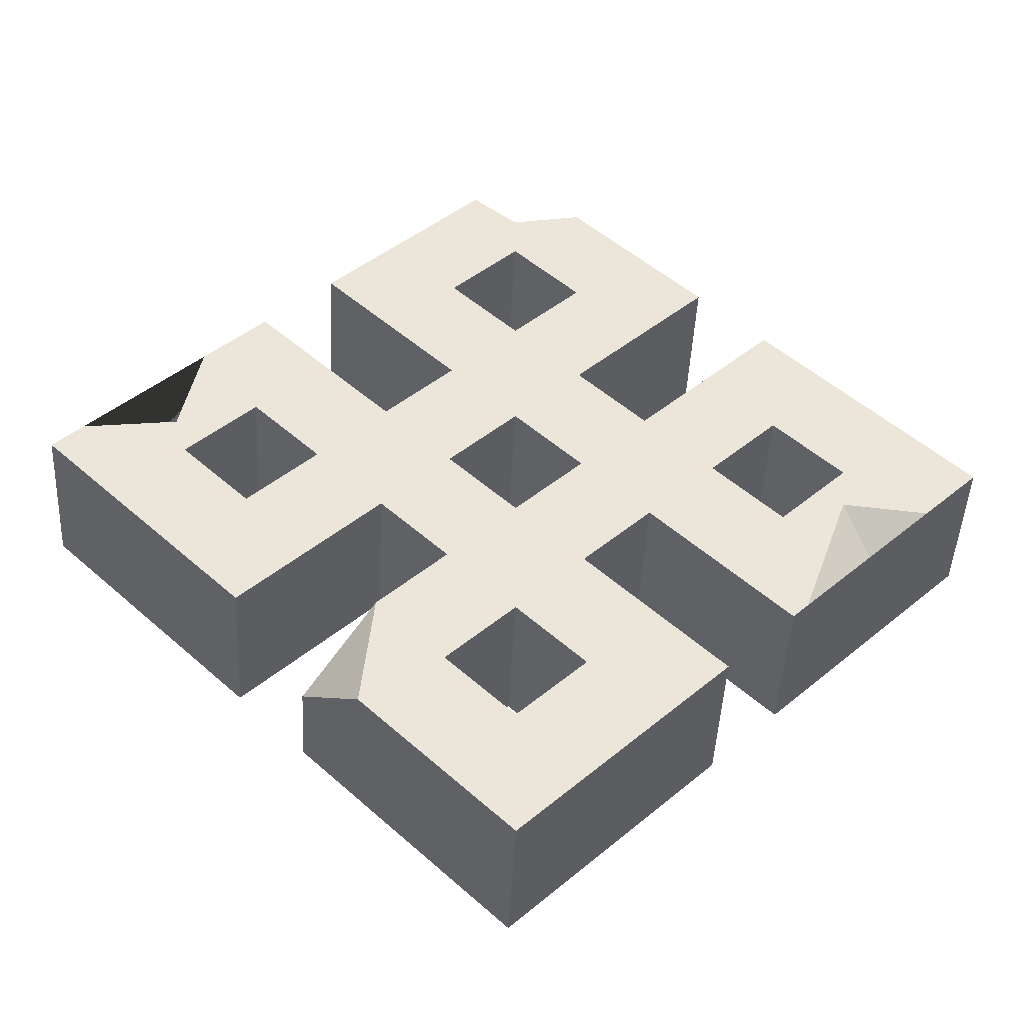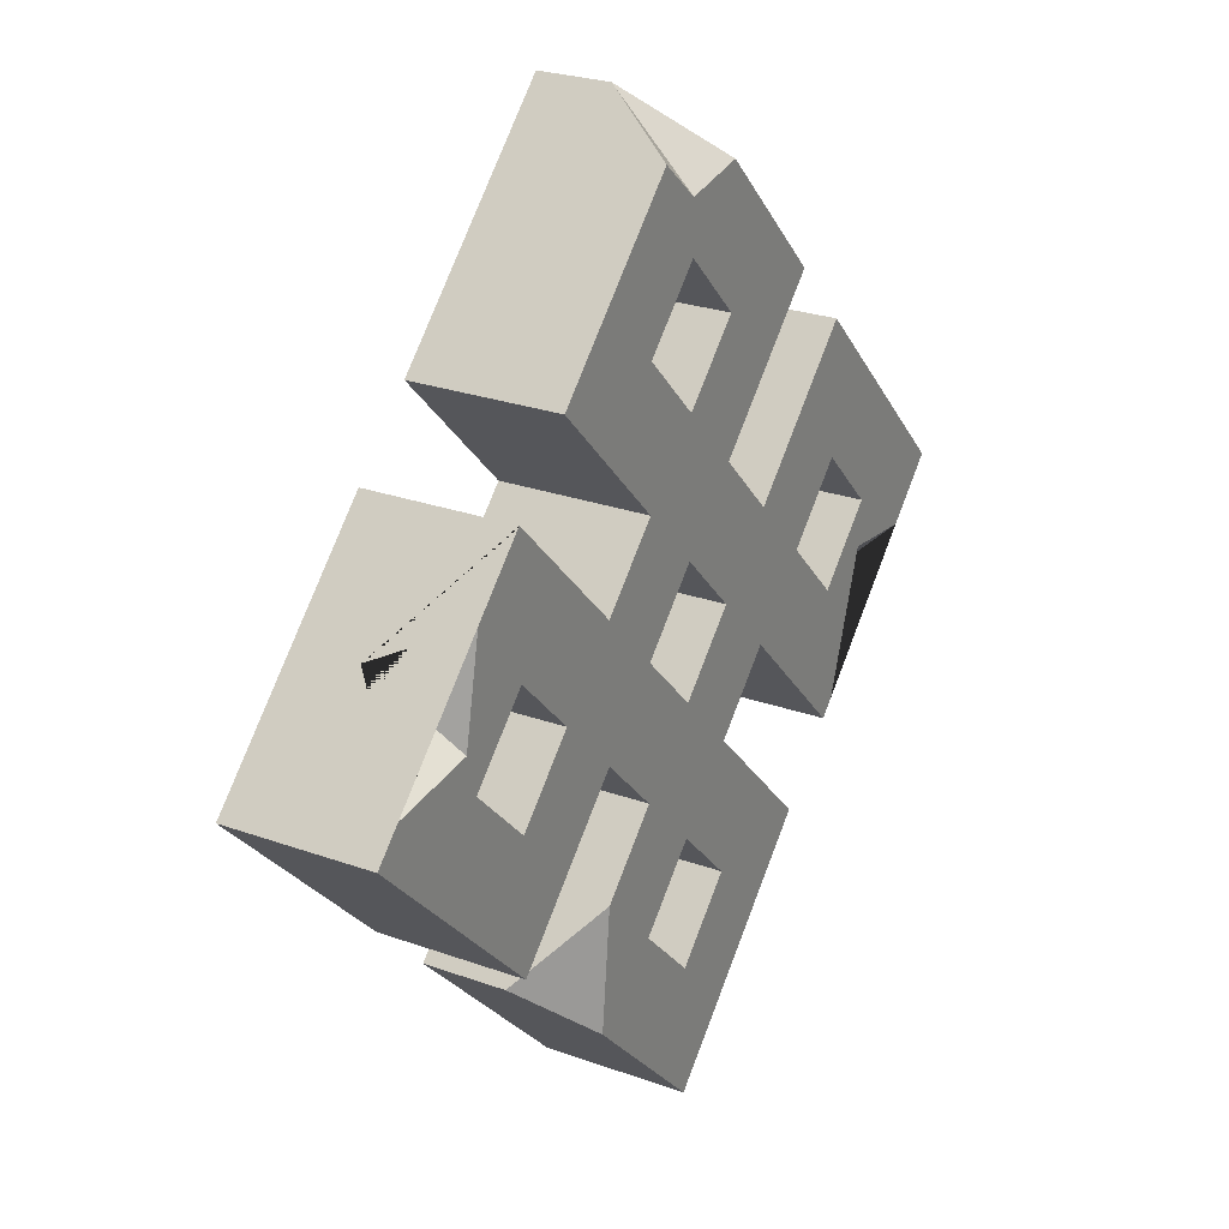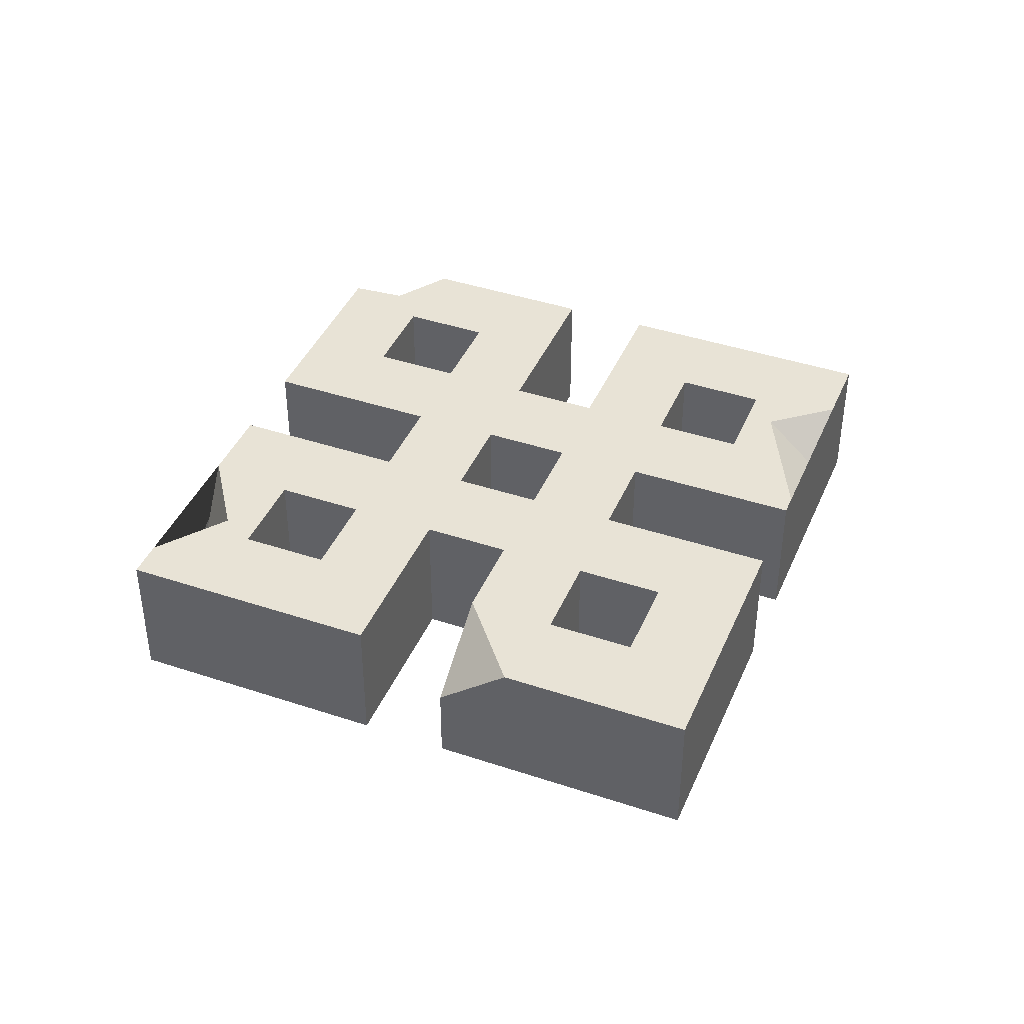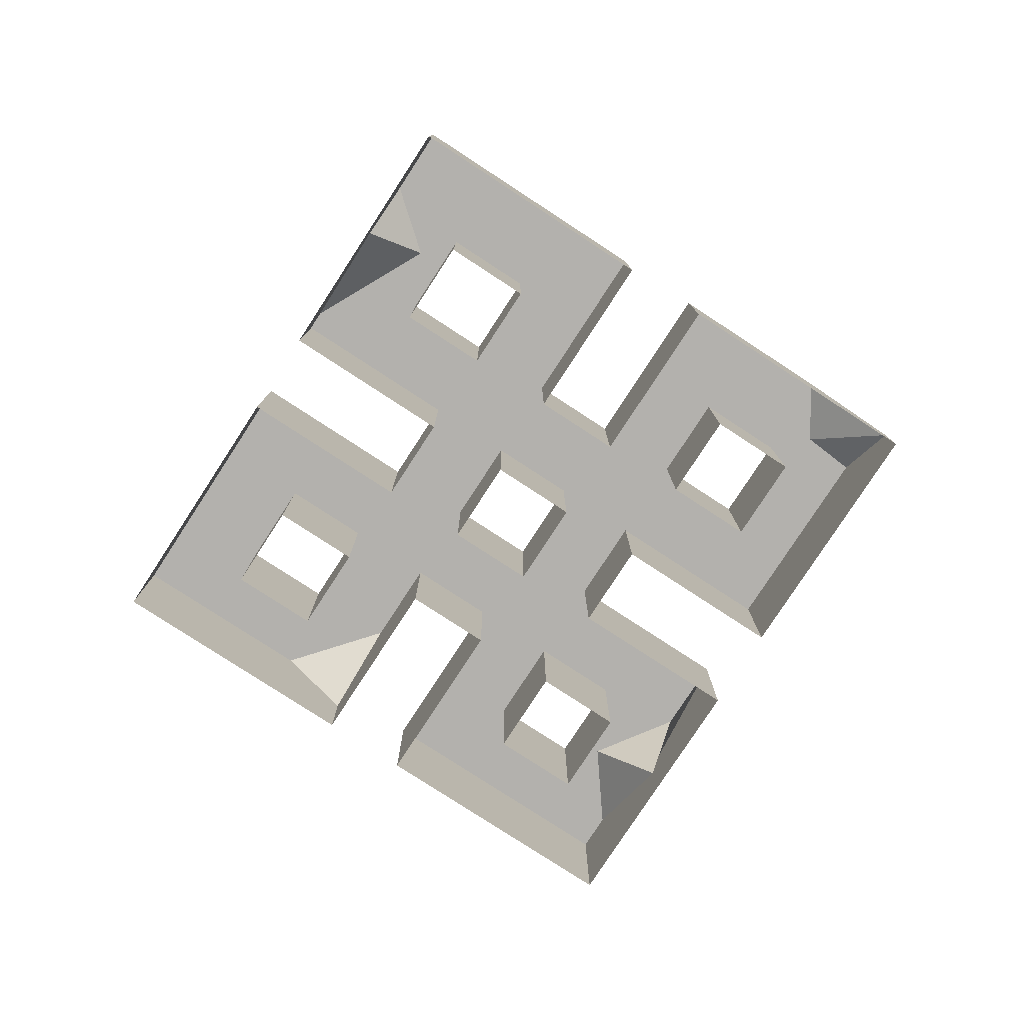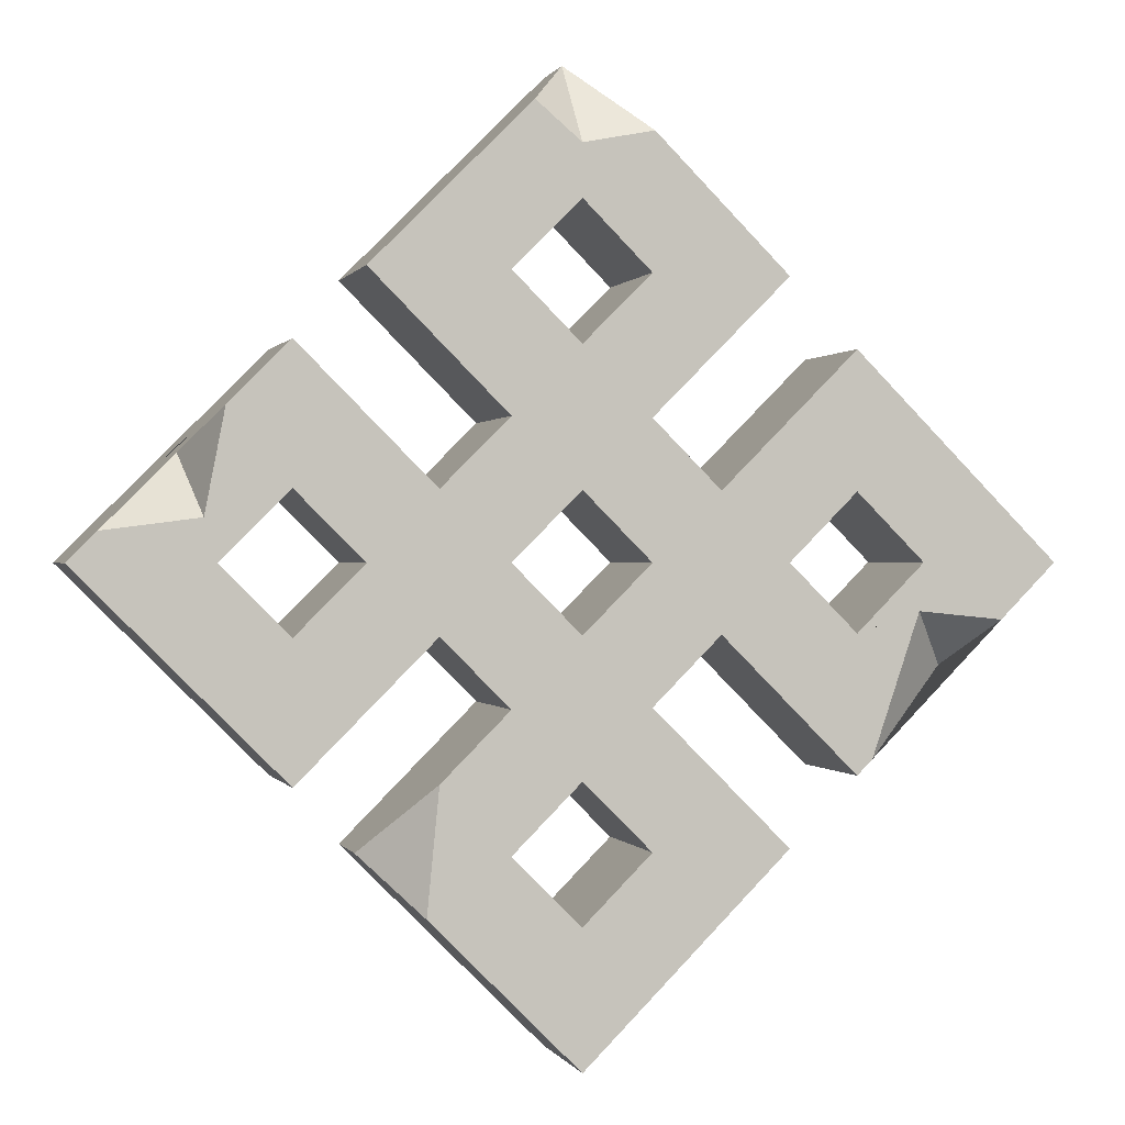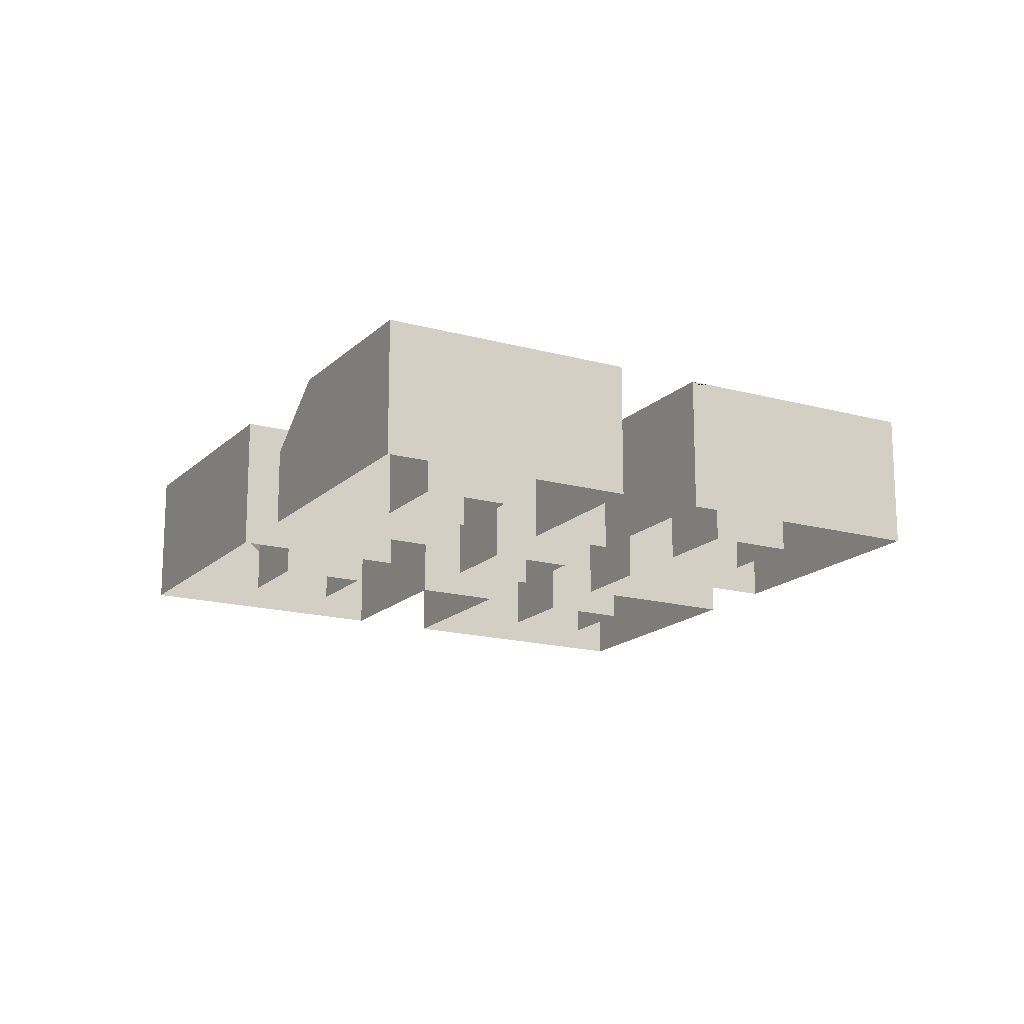
<metadata>
{"format":"obj","ext":"obj","renderer":"f3d","projection":"perspective","resolution":1024,"background":"white","views":[{"elev":-44.7,"azim":-2.8,"up":"+Y"},{"elev":25.3,"azim":-59.7,"up":"+Y"},{"elev":41.5,"azim":-23.0,"up":"+Z"},{"elev":-79.2,"azim":101.9,"up":"+Z"},{"elev":0.2,"azim":-14.5,"up":"+Y"},{"elev":-16.7,"azim":15.7,"up":"+Z"}]}
</metadata>
<code>
v -47.18 -0 7.392
v -26.96 -20.22 7.392
v -20.22 -26.96 1.055
v 0 -47.18 7.392
v -33.7 -0 7.392
v -26.96 -6.741 7.392
v -13.48 -20.22 7.392
v -6.74 -26.96 7.392
v 0 -33.7 7.392
v -26.96 6.739 7.392
v -20.22 -0 7.392
v -13.48 -6.741 7.392
v -6.74 -13.48 7.392
v 0 -20.22 7.392
v 6.74 -26.96 7.392
v -26.96 20.22 7.392
v -13.48 6.739 7.392
v -6.74 -0 7.392
v 0 -6.739 7.392
v 6.74 -13.48 7.392
v 20.22 -26.96 7.392
v -20.22 26.96 7.392
v -6.74 13.48 7.392
v 0 6.739 7.392
v 6.74 -0 7.392
v 13.48 -6.741 7.392
v 26.96 -20.22 7.392
v -6.74 26.96 7.392
v 0 20.22 7.392
v 6.74 13.48 7.392
v 13.48 6.739 7.392
v 20.22 -0 7.392
v 26.96 -6.741 7.392
v 47.18 -0 7.392
v 0 47.18 -0.2852
v 0 33.7 7.392
v 6.74 26.96 7.392
v 26.96 20.22 7.392
v 26.96 6.739 7.392
v 33.7 -0 7.392
v 20.22 26.96 7.392
v -47.18 0 -7.392
v -26.96 -6.741 -7.392
v -33.7 0 -7.392
v -26.96 -20.22 -7.392
v -20.22 -26.96 -7.392
v 0 -47.18 -7.392
v -6.74 -26.96 -7.392
v -13.48 -20.22 -7.392
v 0 -33.7 -7.392
v -26.96 6.739 -7.392
v -13.48 -6.741 -7.392
v -20.22 0 -7.392
v 0 -20.22 -7.392
v -6.74 -13.48 -7.392
v 20.22 -26.96 -7.392
v 6.74 -26.96 -7.392
v -26.96 20.22 -7.392
v -13.48 6.739 -7.392
v -6.74 0 -7.392
v 0 -6.739 -7.392
v 6.74 -13.48 -7.392
v 0 6.739 -7.392
v -6.74 13.48 -7.392
v 13.48 -6.741 -7.392
v 6.74 0 -7.392
v -20.22 26.96 -7.392
v -6.74 26.96 -7.392
v 0 20.22 -7.392
v 6.74 13.48 -7.392
v 13.48 6.739 -7.392
v 20.22 0 -7.392
v 26.96 -20.22 -7.392
v 26.96 -6.741 -7.392
v 47.18 0 -7.392
v 0 33.7 -7.392
v 0 47.18 -7.392
v 20.22 26.96 -7.392
v 6.74 26.96 -7.392
v 26.96 6.739 -7.392
v 26.96 20.22 -7.392
v 33.7 0 -7.392
v 28.49 -18.69 7.392
v 41.68 -5.499 7.392
v 33.26 -4.641 7.392
v 37.2 -9.98 2.477
v 6.991 40.19 7.392
v -4.521 42.66 7.392
v 0 38.82 7.392
v -44.3 2.875 7.392
v -32.96 14.22 7.392
v -34.93 4.086 7.392
v -36.59 10.59 -0.9395
v -14.68 -32.5 7.392
f 1 6 5
f 1 2 6
f 7 94 4 8
f 4 9 8
f 1 5 10 92
f 6 2 12 11
f 7 8 14 13
f 9 4 21 15
f 91 92 10 16
f 10 11 17 16
f 11 12 18 17
f 12 13 19 18
f 13 14 20 19
f 14 15 21 20
f 17 18 24 23
f 19 20 26 25
f 22 23 28
f 23 29 28
f 23 24 30 29
f 24 25 31 30
f 25 26 32 31
f 26 27 33 32
f 27 83 85 33
f 88 89 35
f 29 30 41 37
f 31 32 39 38
f 33 85 34 40
f 35 89 87
f 36 37 41
f 39 40 38
f 40 34 38
f 6 43 44 5
f 1 42 45 2
f 94 3 46 47 4
f 7 49 46 3
f 9 50 48 8
f 5 44 51 10
f 2 45 52 12
f 11 53 43 6
f 8 48 54 14
f 13 55 49 7
f 4 47 56 21
f 15 57 50 9
f 16 58 42 1 90 93 91
f 10 51 53 11
f 17 59 58 16
f 12 52 55 13
f 19 61 60 18
f 14 54 57 15
f 21 56 62 20
f 18 60 63 24
f 23 64 59 17
f 20 62 65 26
f 25 66 61 19
f 22 67 64 23
f 29 69 68 28
f 24 63 66 25
f 31 71 70 30
f 26 65 73 27
f 33 74 72 32
f 27 73 75 34 84 86 83
f 28 68 76 36
f 30 70 78 41
f 37 79 69 29
f 32 72 80 39
f 38 81 71 31
f 40 82 74 33
f 36 76 79 37
f 39 80 82 40
f 34 75 81 38
f 85 84 34
f 85 83 86
f 85 86 84
f 41 78 77 35 87
f 88 35 77 67 22
f 22 28 36 89 88
f 87 89 36 41
f 1 92 90
f 91 93 92
f 92 93 90
f 3 94 7

</code>
